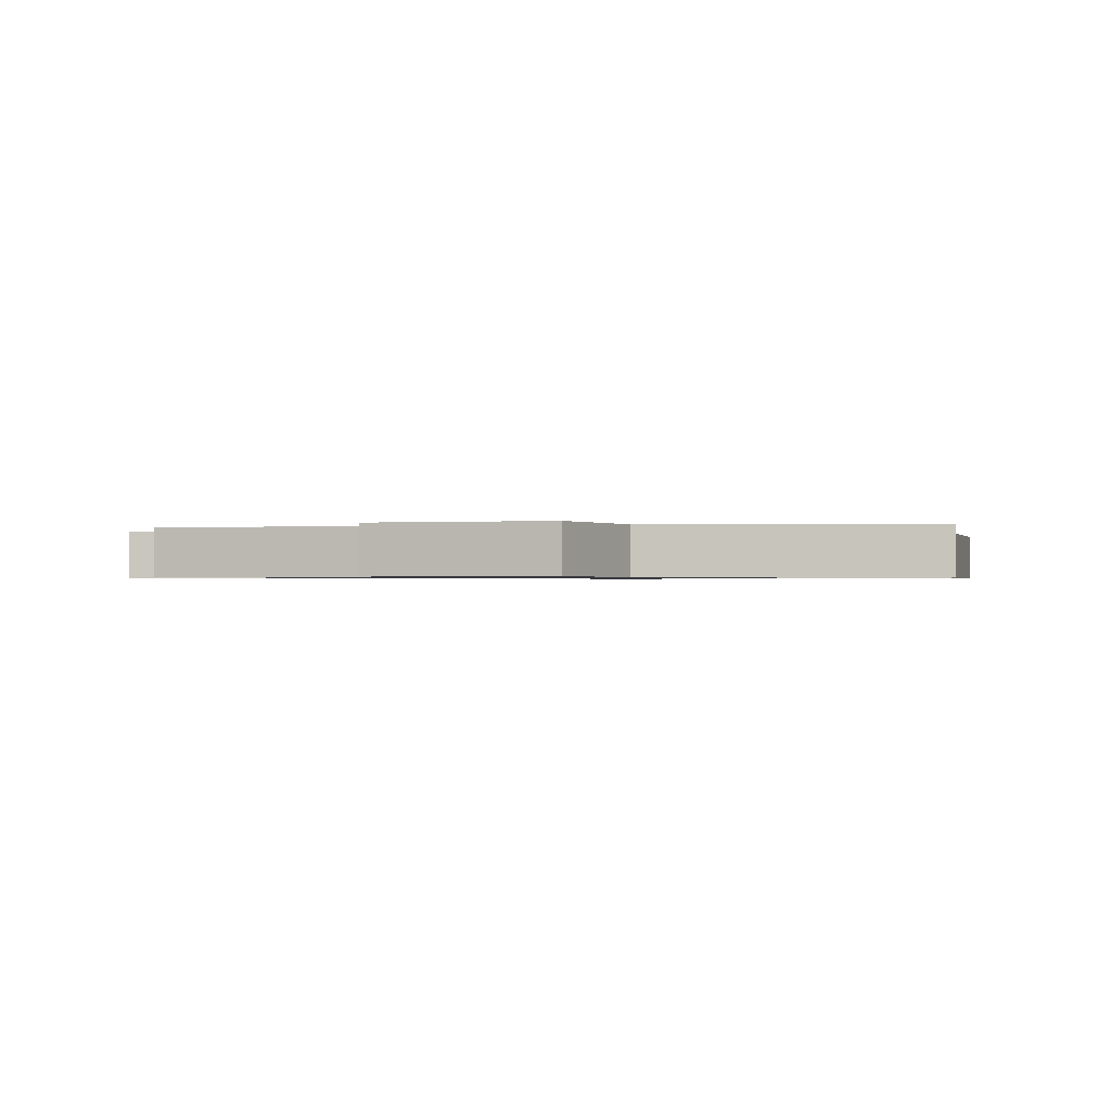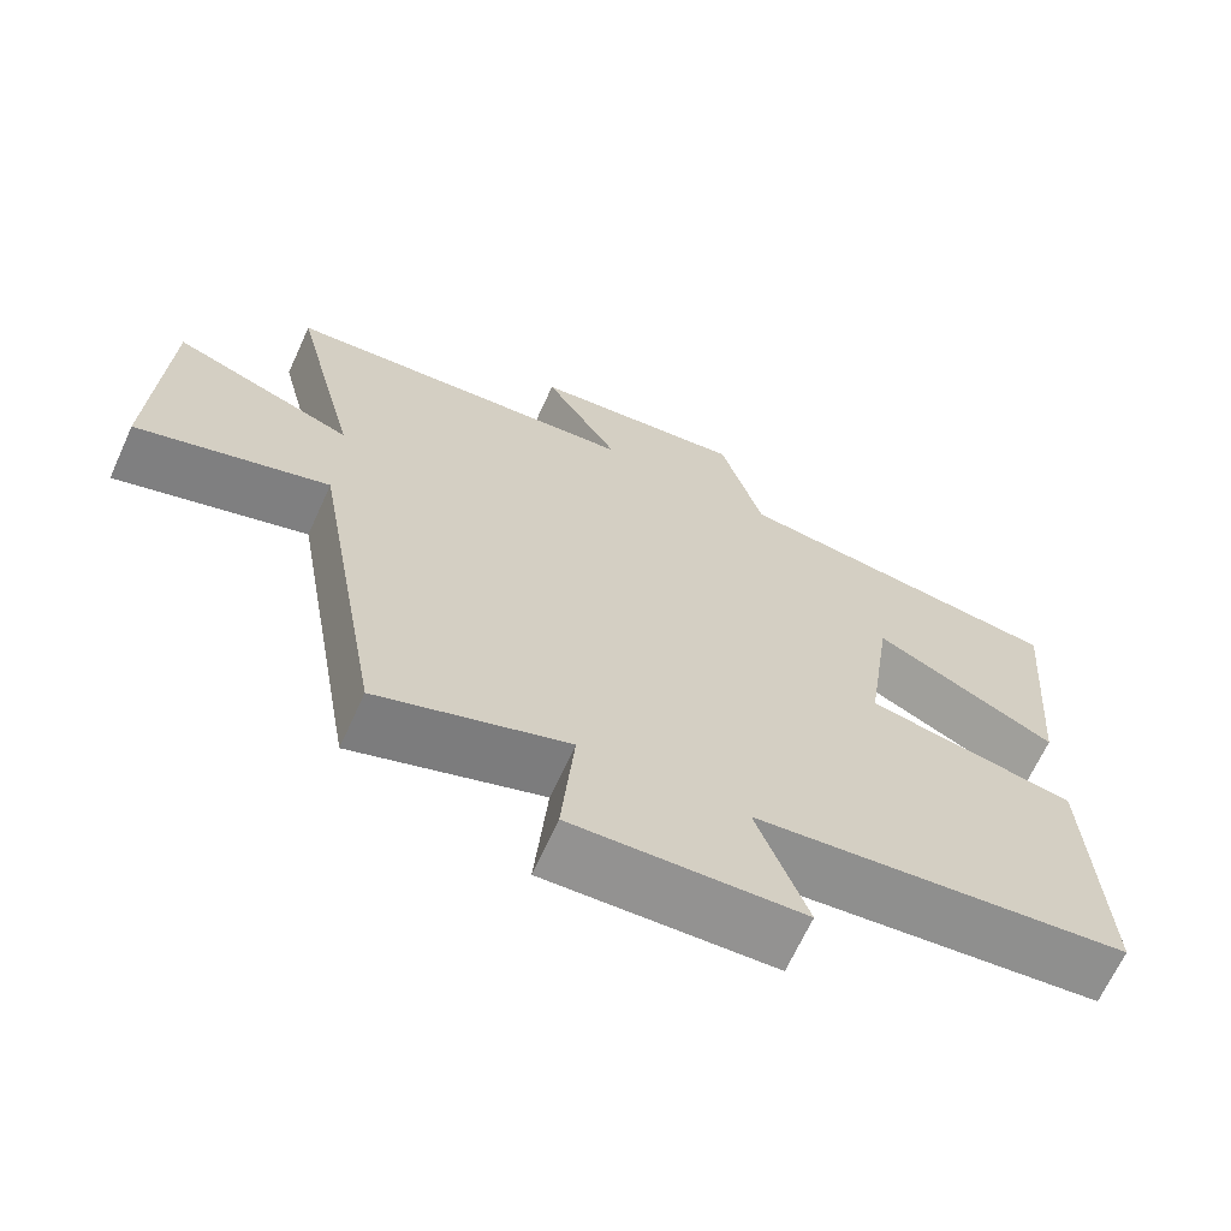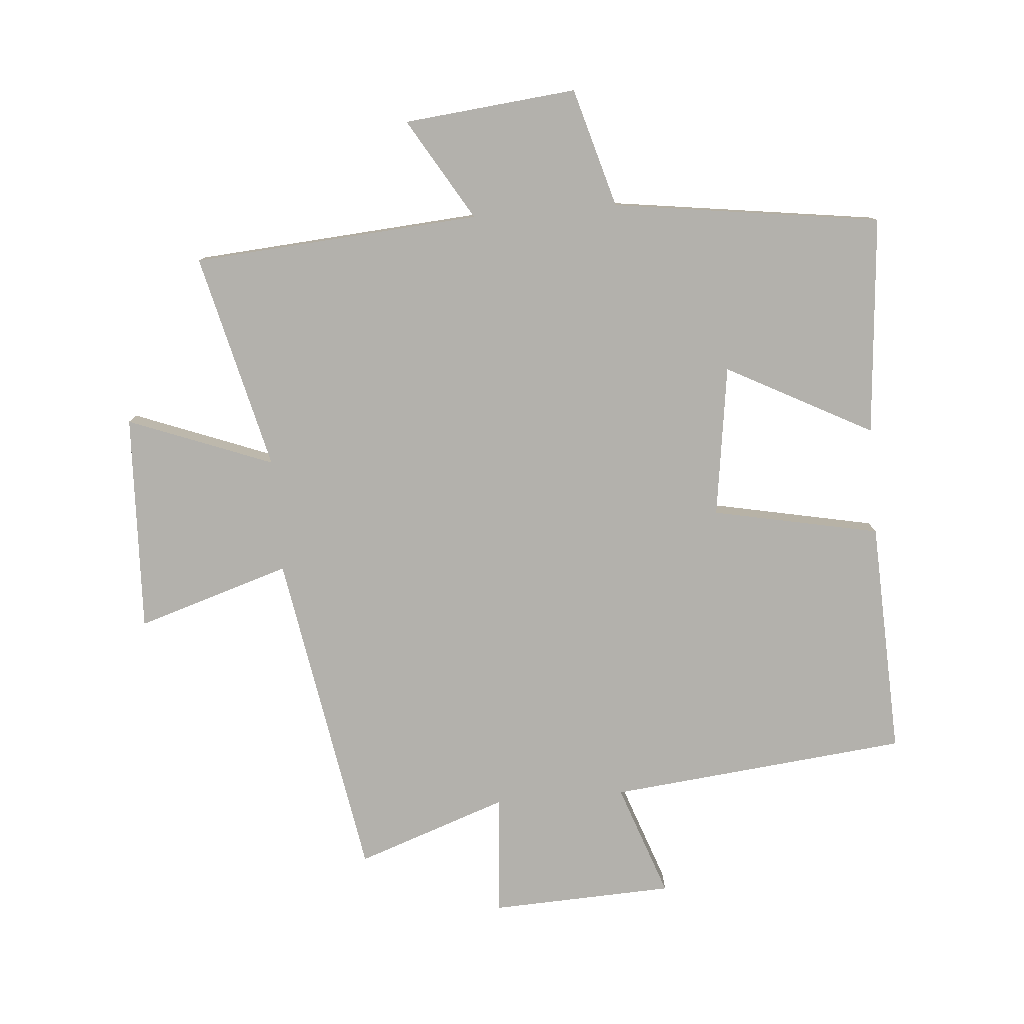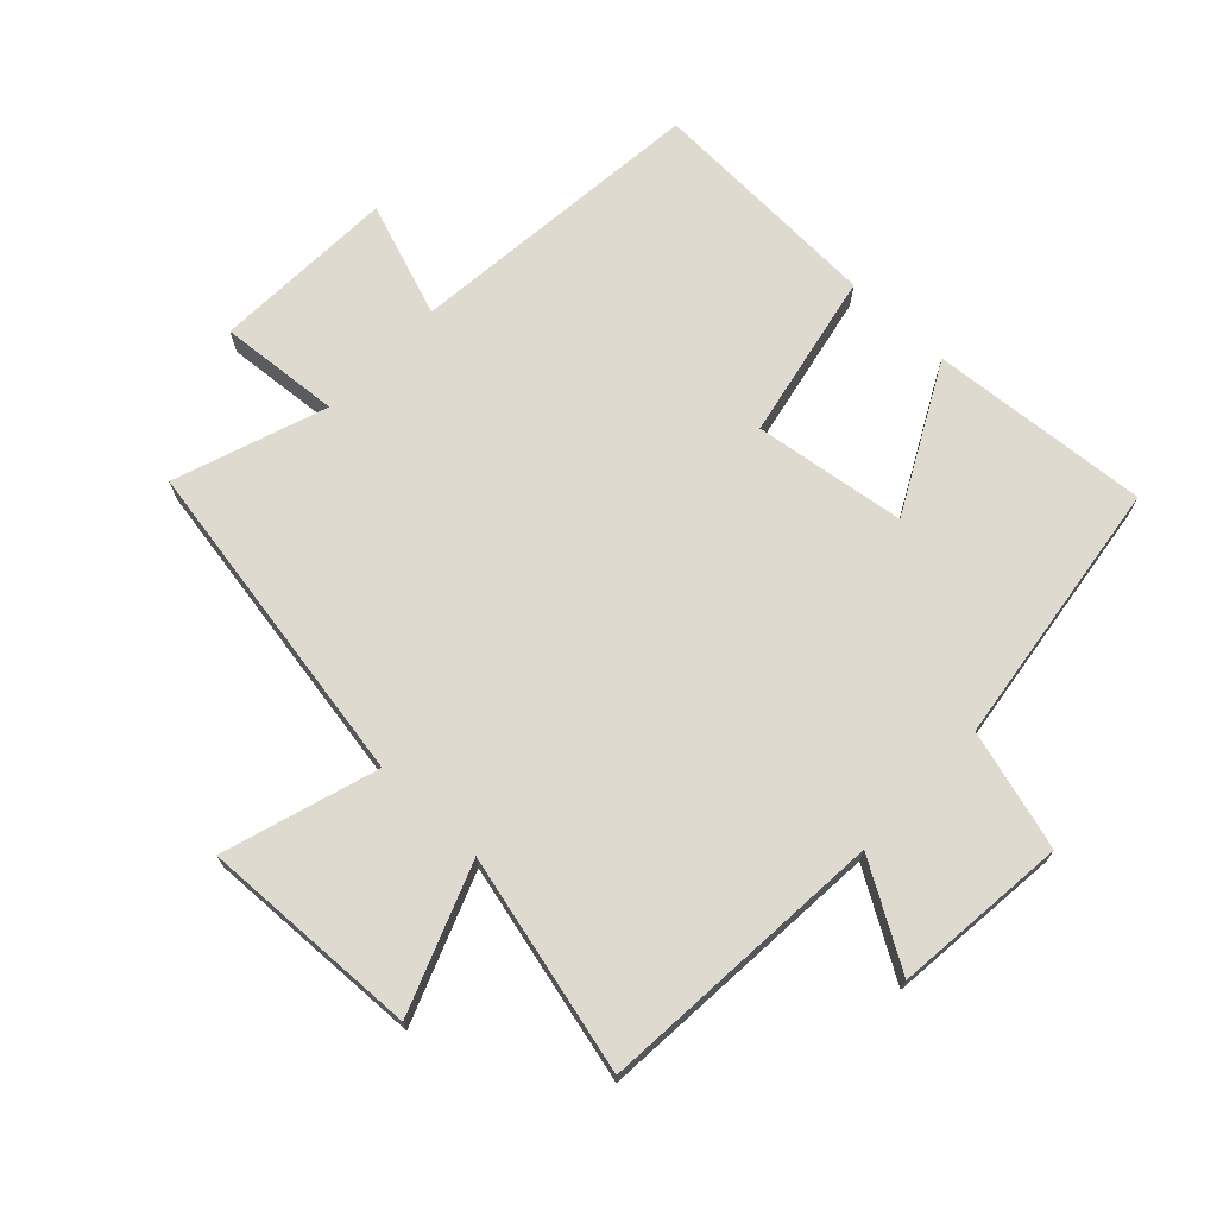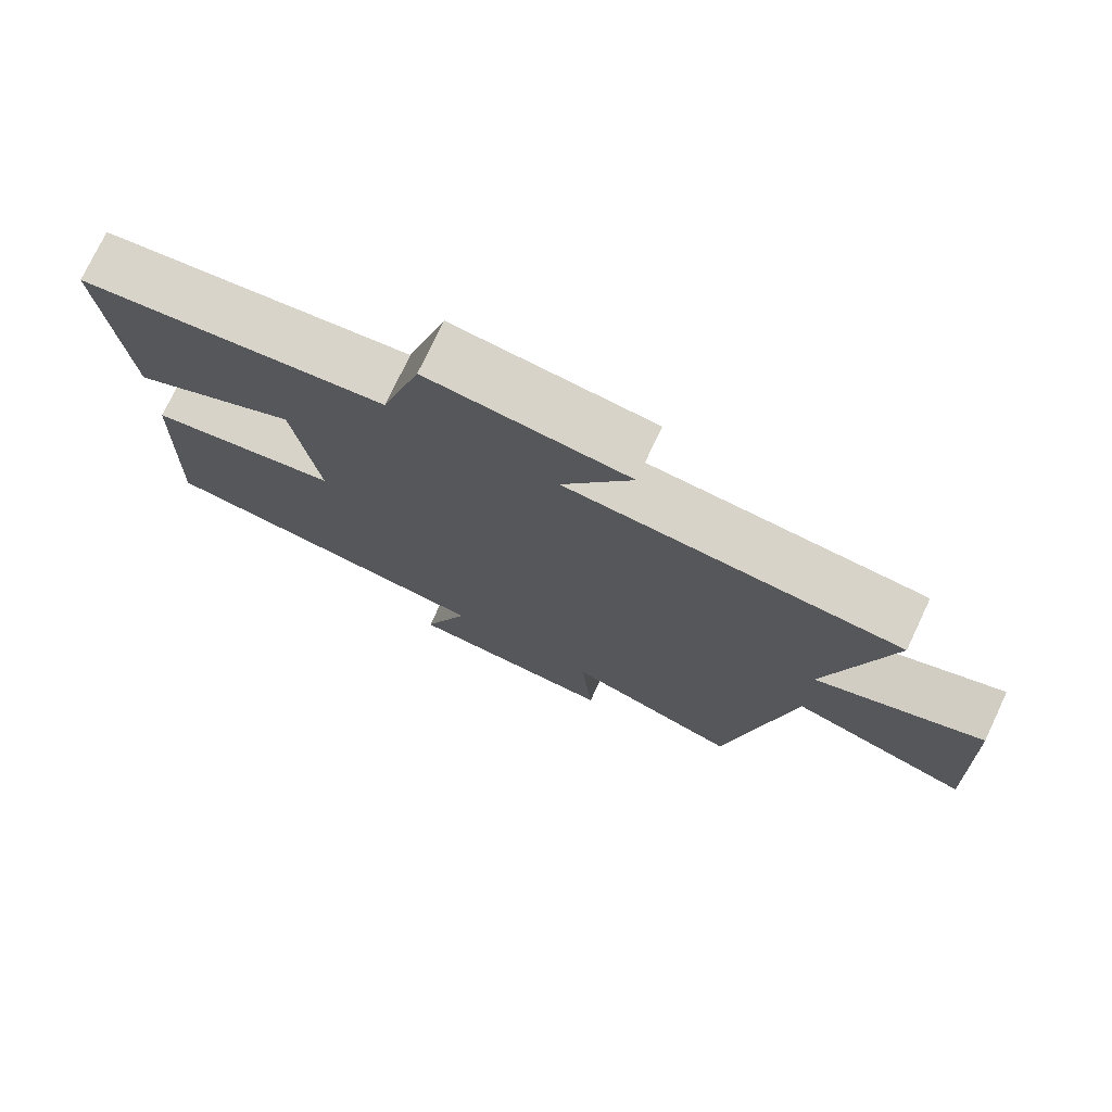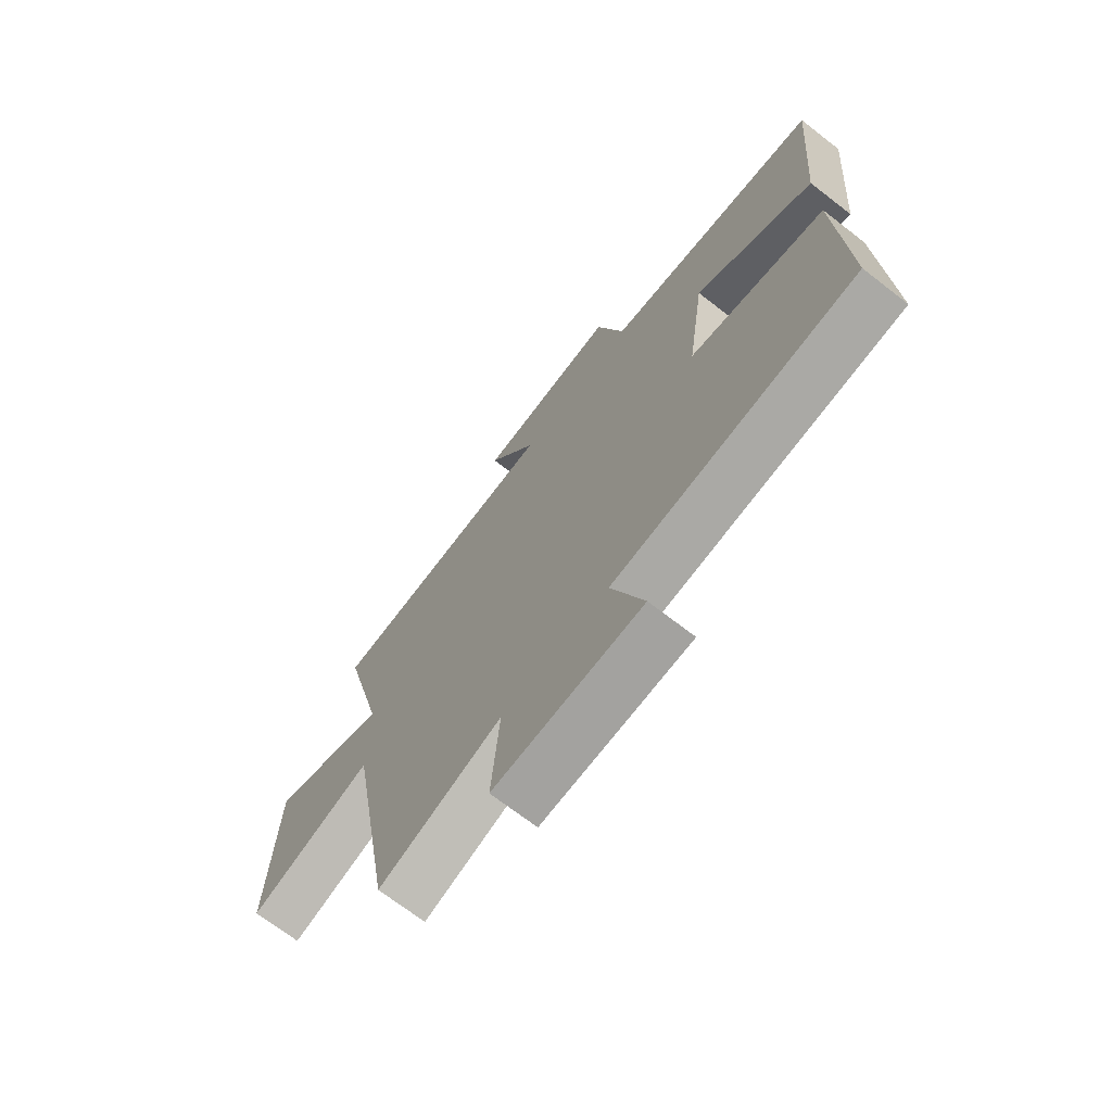
<metadata>
{"format":"obj","ext":"obj","renderer":"f3d","projection":"perspective","resolution":1024,"background":"white","views":[{"elev":-0.7,"azim":12.2,"up":"+Y"},{"elev":-67.2,"azim":-24.5,"up":"+Z"},{"elev":-79.1,"azim":4.7,"up":"+Y"},{"elev":70.9,"azim":-46.5,"up":"+Y"},{"elev":75.6,"azim":-154.7,"up":"+Z"},{"elev":-70.4,"azim":52.2,"up":"+Z"}]}
</metadata>
<code>
v 0.529 0.07 0.441
v 0.5 0.07 0.094
v 0.269 0.07 0.216
v 0.235 0.07 -0.024
v 0.5 0.07 -0.078
v 0.515 0.07 -0.451
v 0.04 0.07 -0.5
v 0.104 0.07 -0.68
v -0.186 0.07 -0.692
v -0.17 0.07 -0.5
v -0.41 0.07 -0.584
v -0.5 0.07 -0.06
v -0.743 0.07 -0.136
v -0.729 0.07 0.21
v -0.5 0.07 0.122
v -0.584 0.07 0.466
v -0.128 0.07 0.5
v -0.224 0.07 0.661
v 0.05 0.07 0.689
v 0.104 0.07 0.5
v 0.529 0 0.441
v 0.5 0 0.094
v 0.269 0 0.216
v 0.235 0 -0.024
v 0.5 0 -0.078
v 0.515 0 -0.451
v 0.04 0 -0.5
v 0.104 0 -0.68
v -0.186 0 -0.692
v -0.17 0 -0.5
v -0.41 0 -0.584
v -0.5 0 -0.06
v -0.743 0 -0.136
v -0.729 0 0.21
v -0.5 0 0.122
v -0.584 0 0.466
v -0.128 0 0.5
v -0.224 0 0.661
v 0.05 0 0.689
v 0.104 0 0.5
f 17 18 19 20
f 17 20 1
f 16 17 1
f 15 16 1
f 12 13 14 15
f 10 11 12 15
f 7 8 9 10
f 7 10 15
f 6 7 15
f 5 6 15
f 4 5 15
f 3 4 15
f 1 2 3
f 1 3 15
f 40 39 38 37
f 21 40 37
f 21 37 36
f 21 36 35
f 35 34 33 32
f 35 32 31 30
f 30 29 28 27
f 35 30 27
f 35 27 26
f 35 26 25
f 35 25 24
f 35 24 23
f 23 22 21
f 35 23 21
f 1 21 22 2
f 2 22 23 3
f 3 23 24 4
f 4 24 25 5
f 5 25 26 6
f 6 26 27 7
f 7 27 28 8
f 8 28 29 9
f 9 29 30 10
f 10 30 31 11
f 11 31 32 12
f 12 32 33 13
f 13 33 34 14
f 14 34 35 15
f 15 35 36 16
f 16 36 37 17
f 17 37 38 18
f 18 38 39 19
f 19 39 40 20
f 20 40 21 1

</code>
